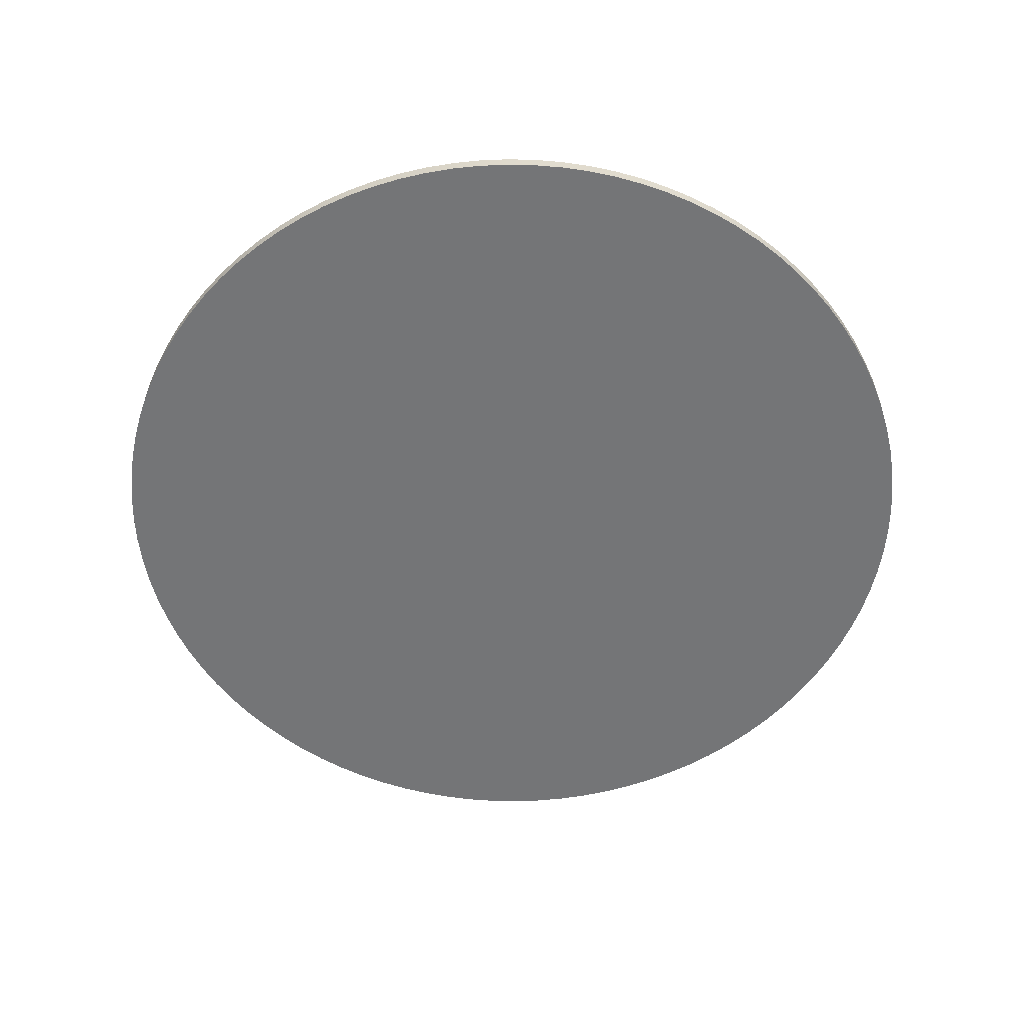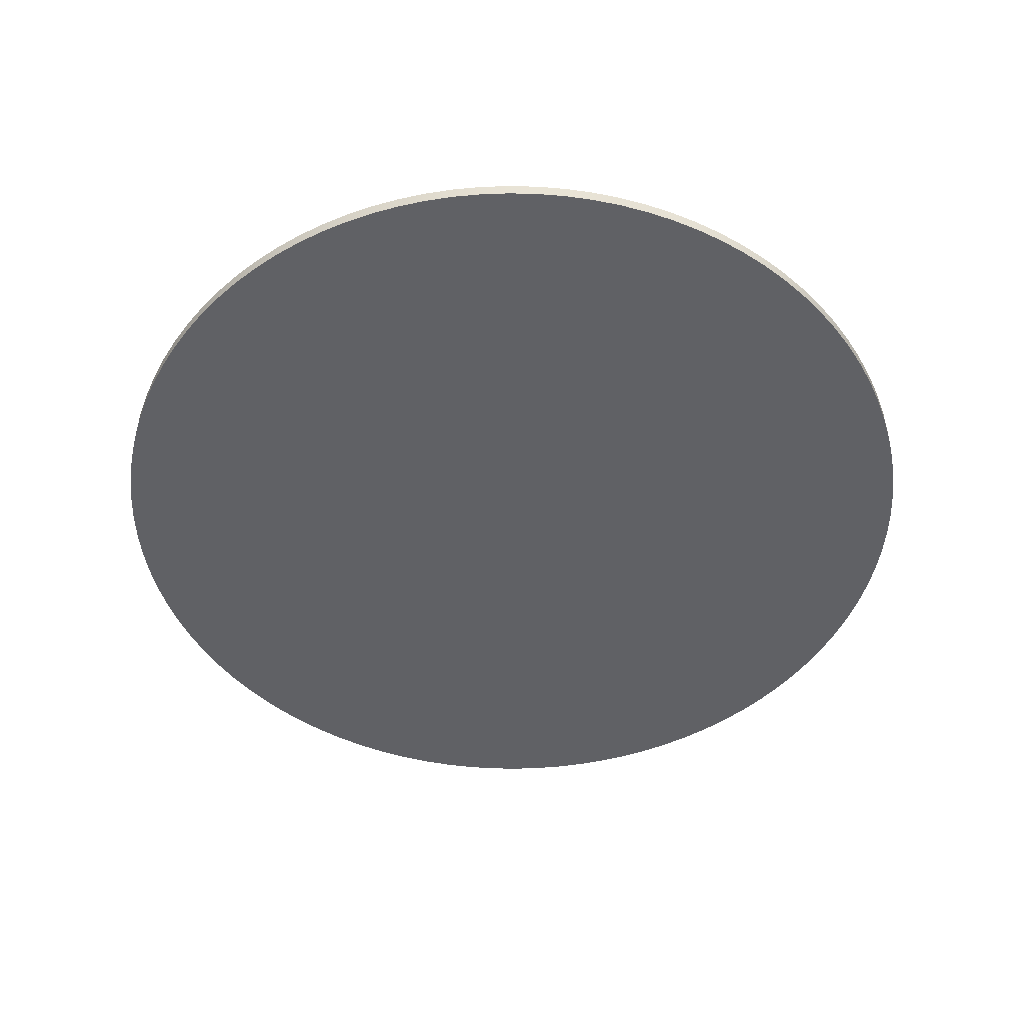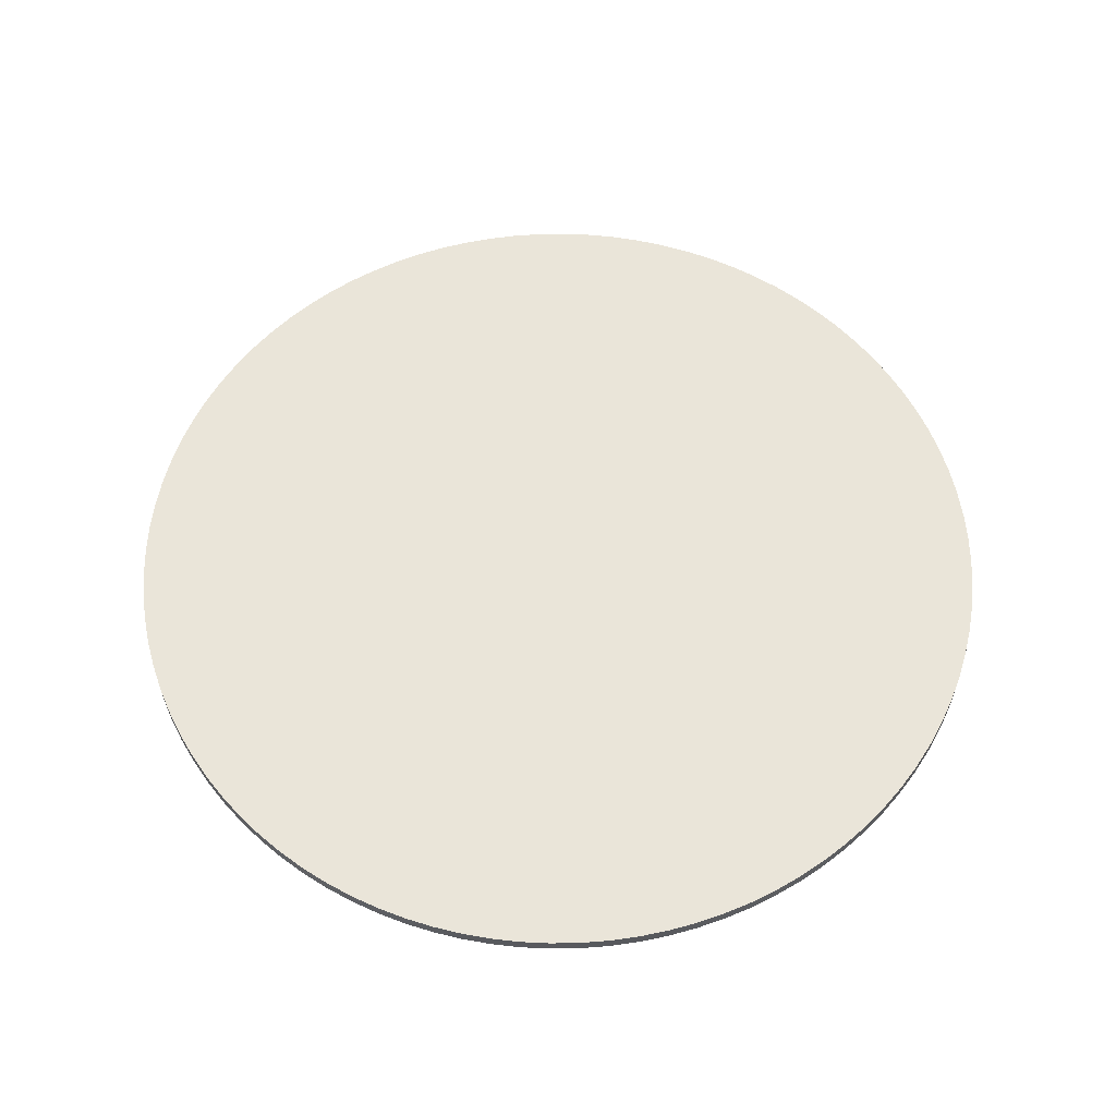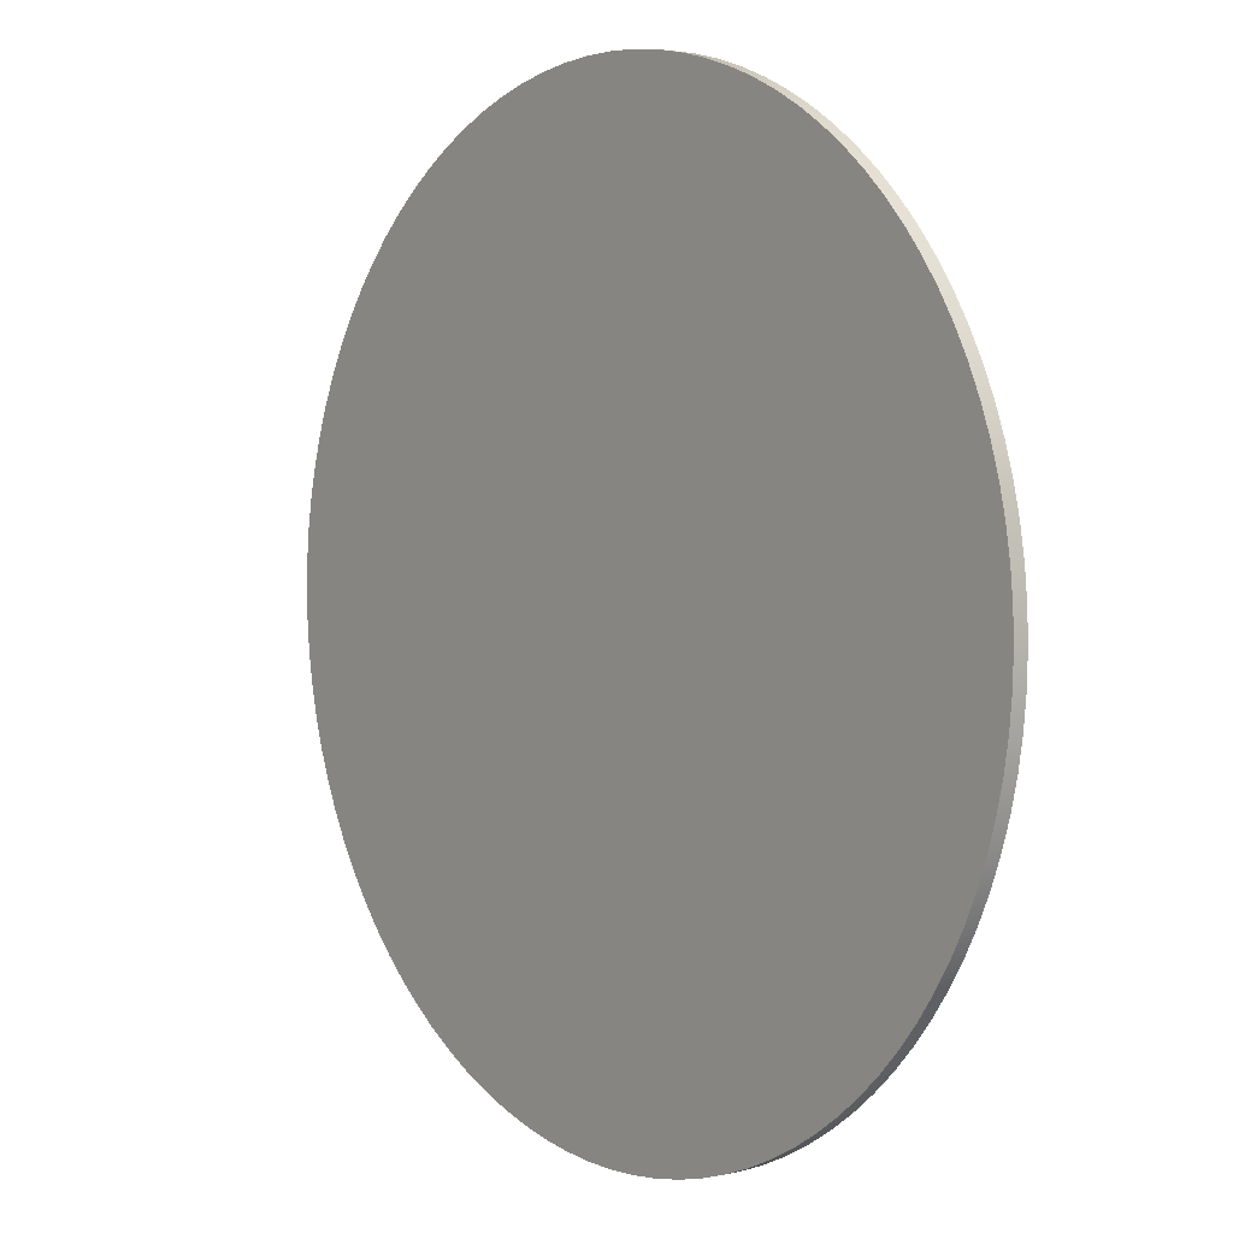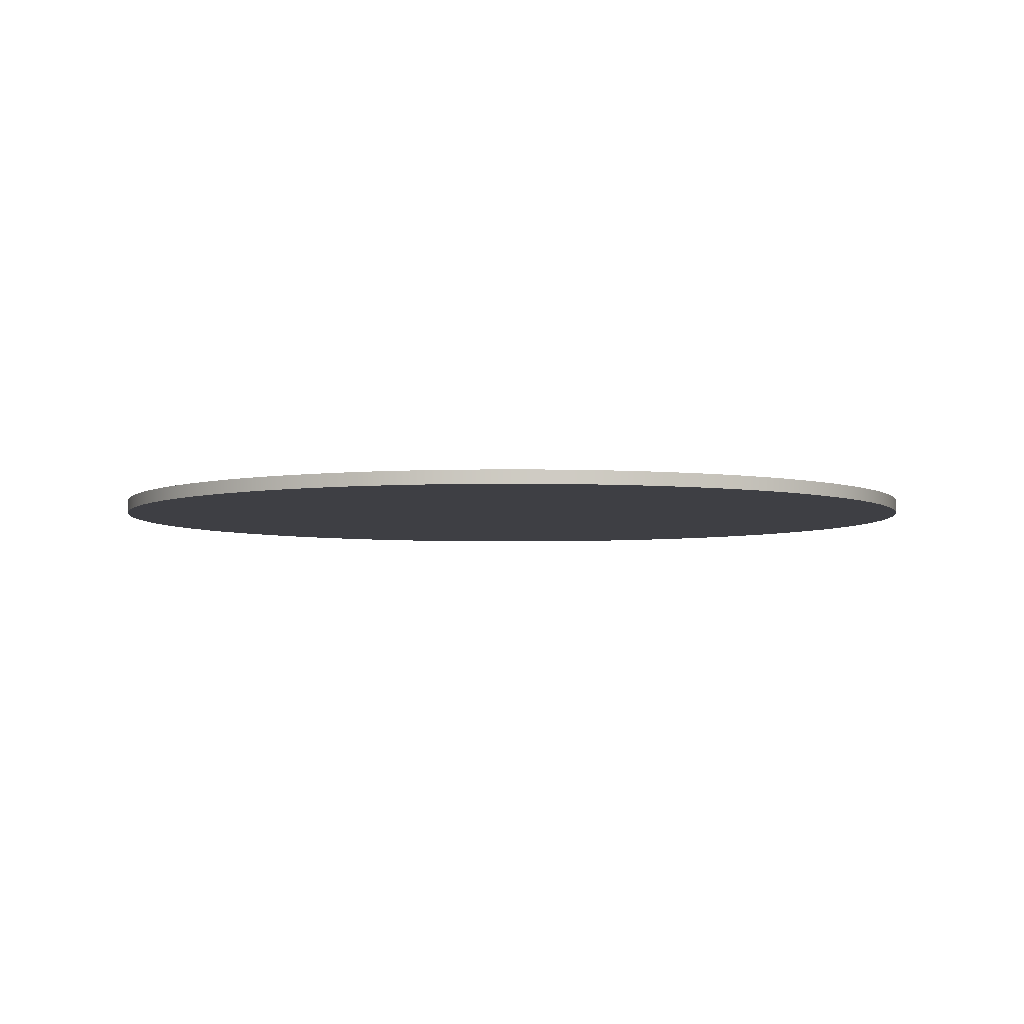
<metadata>
{"format":"obj","ext":"obj","renderer":"f3d","projection":"perspective","resolution":1024,"background":"white","views":[{"elev":-56.4,"azim":41.9,"up":"+Y"},{"elev":-48.6,"azim":30.3,"up":"+Y"},{"elev":58.5,"azim":-36.5,"up":"+Y"},{"elev":3.7,"azim":-128.3,"up":"+Z"},{"elev":-4.4,"azim":-87.3,"up":"+Y"}]}
</metadata>
<code>
g Mesh1 Model
v -0.9979 -0.01562 -0.0654
v -0.9979 -0.01562 0.0654
v -1 -0.01562 -5.053e-16
f 1 2 3
v -0.9914 -0.01562 0.1305
f 2 1 4
v -0.9914 -0.01562 -0.1305
f 4 1 5
v -0.9914 0.01562 -0.1305
f 1 6 5
v -0.9979 0.01562 -0.0654
f 6 1 7
f 3 7 1
v -1 0.01562 -5.053e-16
f 7 3 8
f 2 8 3
v -0.9979 0.01562 0.0654
f 8 2 9
f 4 9 2
v -0.9914 0.01562 0.1305
f 9 4 10
v -0.9808 -0.01562 0.1951
f 11 10 4
v -0.9808 0.01562 0.1951
f 10 11 12
v -0.9659 -0.01562 0.2588
f 13 12 11
v -0.9659 0.01562 0.2588
f 12 13 14
v -0.9469 -0.01562 0.3214
f 15 14 13
v -0.9469 0.01562 0.3214
f 14 15 16
v -0.9239 -0.01562 0.3827
f 17 16 15
v -0.9239 0.01562 0.3827
f 16 17 18
v -0.8969 -0.01562 0.4423
f 19 18 17
v -0.8969 0.01562 0.4423
f 18 19 20
v -0.866 -0.01562 0.5
f 21 20 19
v -0.866 0.01562 0.5
f 20 21 22
v -0.8315 -0.01562 0.5556
f 23 22 21
v -0.8315 0.01562 0.5556
f 22 23 24
v -0.7934 -0.01562 0.6088
f 25 24 23
v -0.7934 0.01562 0.6088
f 24 25 26
v -0.7518 -0.01562 0.6593
f 27 26 25
v -0.7518 0.01562 0.6593
f 26 27 28
v -0.7071 -0.01562 0.7071
f 29 28 27
v -0.7071 0.01562 0.7071
f 28 29 30
v -0.6593 0.01562 0.7518
f 29 31 30
v -0.6593 -0.01562 0.7518
f 31 29 32
v -0.7071 -0.01562 -0.7071
f 29 33 32
v -0.7518 -0.01562 -0.6593
f 29 34 33
f 27 34 29
v -0.7934 -0.01562 -0.6088
f 27 35 34
f 25 35 27
v -0.8315 -0.01562 -0.5556
f 25 36 35
f 23 36 25
v -0.866 -0.01562 -0.5
f 23 37 36
f 21 37 23
v -0.8969 -0.01562 -0.4423
f 21 38 37
f 19 38 21
v -0.9239 -0.01562 -0.3827
f 19 39 38
f 17 39 19
v -0.9469 -0.01562 -0.3214
f 17 40 39
f 15 40 17
v -0.9659 -0.01562 -0.2588
f 15 41 40
f 13 41 15
v -0.9808 -0.01562 -0.1951
f 13 42 41
f 11 42 13
f 11 5 42
f 4 5 11
v -0.9808 0.01562 -0.1951
f 5 43 42
f 43 5 6
f 6 12 43
f 6 10 12
f 7 10 6
f 7 9 10
f 9 7 8
f 43 12 14
v -0.9659 0.01562 -0.2588
f 43 14 44
f 44 14 16
v -0.9469 0.01562 -0.3214
f 44 16 45
f 45 16 18
v -0.9239 0.01562 -0.3827
f 45 18 46
f 46 18 20
v -0.8969 0.01562 -0.4423
f 46 20 47
f 47 20 22
v -0.866 0.01562 -0.5
f 47 22 48
f 48 22 24
v -0.8315 0.01562 -0.5556
f 48 24 49
f 49 24 26
v -0.7934 0.01562 -0.6088
f 49 26 50
f 50 26 28
v -0.7518 0.01562 -0.6593
f 50 28 51
f 51 28 30
v -0.7071 0.01562 -0.7071
f 51 30 52
f 52 30 31
v -0.6593 0.01562 -0.7518
f 52 31 53
v -0.6088 0.01562 0.7934
f 53 31 54
f 32 54 31
v -0.6088 -0.01562 0.7934
f 54 32 55
v -0.6593 -0.01562 -0.7518
f 32 56 55
f 32 33 56
f 52 56 33
f 56 52 53
v -0.6088 -0.01562 -0.7934
f 53 57 56
v -0.6088 0.01562 -0.7934
f 57 53 58
f 53 54 58
v -0.5556 0.01562 0.8315
f 58 54 59
f 55 59 54
v -0.5556 -0.01562 0.8315
f 59 55 60
f 55 57 60
f 55 56 57
v -0.5556 -0.01562 -0.8315
f 60 57 61
f 58 61 57
v -0.5556 0.01562 -0.8315
f 61 58 62
f 58 59 62
v -0.5 0.01562 0.866
f 62 59 63
f 60 63 59
v -0.5 -0.01562 0.866
f 63 60 64
f 60 61 64
v -0.5 -0.01562 -0.866
f 64 61 65
f 62 65 61
v -0.5 0.01562 -0.866
f 65 62 66
f 62 63 66
v -0.4423 0.01562 0.8969
f 66 63 67
f 64 67 63
v -0.4423 -0.01562 0.8969
f 67 64 68
f 64 65 68
v -0.4423 -0.01562 -0.8969
f 68 65 69
f 66 69 65
v -0.4423 0.01562 -0.8969
f 69 66 70
f 66 67 70
v -0.3827 0.01562 0.9239
f 70 67 71
f 68 71 67
v -0.3827 -0.01562 0.9239
f 71 68 72
f 68 69 72
v -0.3827 -0.01562 -0.9239
f 72 69 73
f 70 73 69
v -0.3827 0.01562 -0.9239
f 73 70 74
f 70 71 74
v -0.3214 0.01562 0.9469
f 74 71 75
f 72 75 71
v -0.3214 -0.01562 0.9469
f 75 72 76
f 72 73 76
v -0.3214 -0.01562 -0.9469
f 76 73 77
f 74 77 73
v -0.3214 0.01562 -0.9469
f 77 74 78
f 74 75 78
v -0.2588 0.01562 0.9659
f 78 75 79
f 76 79 75
v -0.2588 -0.01562 0.9659
f 79 76 80
f 76 77 80
v -0.2588 -0.01562 -0.9659
f 80 77 81
f 78 81 77
v -0.2588 0.01562 -0.9659
f 81 78 82
f 78 79 82
v -0.1951 0.01562 0.9808
f 82 79 83
f 80 83 79
v -0.1951 -0.01562 0.9808
f 83 80 84
f 80 81 84
v -0.1951 -0.01562 -0.9808
f 84 81 85
f 82 85 81
v -0.1951 0.01562 -0.9808
f 85 82 86
f 82 83 86
v -0.1305 0.01562 0.9914
f 86 83 87
f 84 87 83
v -0.1305 -0.01562 0.9914
f 87 84 88
f 84 85 88
v -0.1305 -0.01562 -0.9914
f 88 85 89
f 86 89 85
v -0.1305 0.01562 -0.9914
f 89 86 90
f 86 87 90
v -0.0654 0.01562 0.9979
f 90 87 91
f 88 91 87
v -0.0654 -0.01562 0.9979
f 91 88 92
f 88 89 92
v -0.0654 -0.01562 -0.9979
f 92 89 93
f 90 93 89
v -0.0654 0.01562 -0.9979
f 93 90 94
f 90 91 94
v -2.343e-15 0.01562 1
f 94 91 95
f 92 95 91
v -2.343e-15 -0.01562 1
f 95 92 96
f 92 93 96
v 0 -0.01562 -1
f 96 93 97
f 94 97 93
v 0 0.01562 -1
f 97 94 98
f 94 95 98
v 0.0654 0.01562 0.9979
f 98 95 99
f 96 99 95
v 0.0654 -0.01562 0.9979
f 99 96 100
f 96 97 100
v 0.0654 -0.01562 -0.9979
f 100 97 101
f 98 101 97
v 0.0654 0.01562 -0.9979
f 101 98 102
f 98 99 102
v 0.1305 0.01562 -0.9914
f 102 99 103
v 0.1305 0.01562 0.9914
f 103 99 104
f 100 104 99
v 0.1305 -0.01562 0.9914
f 104 100 105
v 0.1305 -0.01562 -0.9914
f 100 106 105
f 100 101 106
f 102 106 101
f 106 102 103
v 0.1951 -0.01562 -0.9808
f 103 107 106
v 0.1951 0.01562 -0.9808
f 107 103 108
f 103 104 108
v 0.1951 0.01562 0.9808
f 108 104 109
f 105 109 104
v 0.1951 -0.01562 0.9808
f 109 105 110
f 105 107 110
f 105 106 107
v 0.2588 -0.01562 -0.9659
f 110 107 111
f 108 111 107
v 0.2588 0.01562 -0.9659
f 111 108 112
f 108 109 112
v 0.2588 0.01562 0.9659
f 112 109 113
f 110 113 109
v 0.2588 -0.01562 0.9659
f 113 110 114
f 110 111 114
v 0.3214 -0.01562 -0.9469
f 114 111 115
f 112 115 111
v 0.3214 0.01562 -0.9469
f 115 112 116
f 112 113 116
v 0.3214 0.01562 0.9469
f 116 113 117
f 114 117 113
v 0.3214 -0.01562 0.9469
f 117 114 118
f 114 115 118
v 0.3827 -0.01562 -0.9239
f 118 115 119
f 116 119 115
v 0.3827 0.01562 -0.9239
f 119 116 120
f 116 117 120
v 0.3827 0.01562 0.9239
f 120 117 121
f 118 121 117
v 0.3827 -0.01562 0.9239
f 121 118 122
f 118 119 122
v 0.4423 -0.01562 -0.8969
f 122 119 123
f 120 123 119
v 0.4423 0.01562 -0.8969
f 123 120 124
f 120 121 124
v 0.4423 0.01562 0.8969
f 124 121 125
f 122 125 121
v 0.4423 -0.01562 0.8969
f 125 122 126
f 122 123 126
v 0.5 -0.01562 -0.866
f 126 123 127
f 124 127 123
v 0.5 0.01562 -0.866
f 127 124 128
f 124 125 128
v 0.5 0.01562 0.866
f 128 125 129
f 126 129 125
v 0.5 -0.01562 0.866
f 129 126 130
f 126 127 130
v 0.5556 -0.01562 -0.8315
f 130 127 131
f 128 131 127
v 0.5556 0.01562 -0.8315
f 131 128 132
f 128 129 132
v 0.5556 0.01562 0.8315
f 132 129 133
f 130 133 129
v 0.5556 -0.01562 0.8315
f 133 130 134
f 130 131 134
v 0.6088 -0.01562 -0.7934
f 134 131 135
f 132 135 131
v 0.6088 0.01562 -0.7934
f 135 132 136
f 132 133 136
v 0.6088 0.01562 0.7934
f 136 133 137
f 134 137 133
v 0.6088 -0.01562 0.7934
f 137 134 138
f 134 135 138
v 0.6593 -0.01562 -0.7518
f 138 135 139
f 136 139 135
v 0.6593 0.01562 -0.7518
f 139 136 140
f 136 137 140
v 0.6593 0.01562 0.7518
f 140 137 141
f 138 141 137
v 0.6593 -0.01562 0.7518
f 141 138 142
f 138 139 142
v 0.7071 -0.01562 -0.7071
f 142 139 143
f 140 143 139
v 0.7071 0.01562 -0.7071
f 143 140 144
f 140 141 144
v 0.7071 0.01562 0.7071
f 144 141 145
f 142 145 141
v 0.7071 -0.01562 0.7071
f 145 142 146
f 142 143 146
v 0.7518 -0.01562 -0.6593
f 146 143 147
v 0.7518 0.01562 -0.6593
f 143 148 147
f 148 143 144
f 144 145 148
v 0.7518 0.01562 0.6593
f 148 145 149
v 0.7518 -0.01562 0.6593
f 145 150 149
f 150 145 146
f 146 147 150
v 0.7934 -0.01562 -0.6088
f 150 147 151
v 0.7934 0.01562 -0.6088
f 147 152 151
f 152 147 148
f 148 149 152
v 0.7934 0.01562 0.6088
f 152 149 153
v 0.7934 -0.01562 0.6088
f 149 154 153
f 154 149 150
f 150 151 154
v 0.8315 -0.01562 -0.5556
f 154 151 155
v 0.8315 0.01562 -0.5556
f 151 156 155
f 156 151 152
f 152 153 156
v 0.8315 0.01562 0.5556
f 156 153 157
v 0.8315 -0.01562 0.5556
f 153 158 157
f 158 153 154
f 154 155 158
v 0.866 -0.01562 -0.5
f 158 155 159
v 0.866 0.01562 -0.5
f 155 160 159
f 160 155 156
f 156 157 160
v 0.866 0.01562 0.5
f 160 157 161
v 0.866 -0.01562 0.5
f 157 162 161
f 162 157 158
f 158 159 162
v 0.8969 -0.01562 -0.4423
f 162 159 163
v 0.8969 0.01562 -0.4423
f 159 164 163
f 164 159 160
f 160 161 164
v 0.8969 0.01562 0.4423
f 164 161 165
v 0.8969 -0.01562 0.4423
f 161 166 165
f 166 161 162
f 162 163 166
v 0.9239 -0.01562 -0.3827
f 166 163 167
v 0.9239 0.01562 -0.3827
f 163 168 167
f 168 163 164
f 164 165 168
v 0.9239 0.01562 0.3827
f 168 165 169
v 0.9239 -0.01562 0.3827
f 165 170 169
f 170 165 166
f 166 167 170
v 0.9469 -0.01562 -0.3214
f 170 167 171
v 0.9469 0.01562 -0.3214
f 167 172 171
f 172 167 168
f 168 169 172
v 0.9469 0.01562 0.3214
f 172 169 173
v 0.9469 -0.01562 0.3214
f 169 174 173
f 174 169 170
f 170 171 174
v 0.9659 -0.01562 -0.2588
f 174 171 175
v 0.9659 0.01562 -0.2588
f 171 176 175
f 176 171 172
f 172 173 176
v 0.9659 0.01562 0.2588
f 176 173 177
v 0.9659 -0.01562 0.2588
f 173 178 177
f 178 173 174
f 174 175 178
v 0.9808 -0.01562 -0.1951
f 178 175 179
v 0.9808 0.01562 -0.1951
f 175 180 179
f 180 175 176
f 176 177 180
v 0.9808 0.01562 0.1951
f 180 177 181
v 0.9808 -0.01562 0.1951
f 177 182 181
f 182 177 178
f 178 179 182
v 0.9914 -0.01562 -0.1305
f 182 179 183
v 0.9914 0.01562 -0.1305
f 179 184 183
f 184 179 180
f 180 181 184
v 0.9914 0.01562 0.1305
f 184 181 185
v 0.9914 -0.01562 0.1305
f 181 186 185
f 186 181 182
f 182 183 186
v 0.9979 -0.01562 -0.0654
f 186 183 187
v 0.9979 0.01562 -0.0654
f 183 188 187
f 188 183 184
f 184 185 188
v 0.9979 0.01562 0.0654
f 188 185 189
v 0.9979 -0.01562 0.0654
f 185 190 189
f 190 185 186
f 186 187 190
v 1 -0.01562 -7.045e-16
f 190 187 191
v 1 0.01562 -7.045e-16
f 187 192 191
f 192 187 188
f 188 189 192
f 189 191 192
f 191 189 190
f 34 52 33
f 52 34 51
f 35 51 34
f 51 35 50
f 36 50 35
f 50 36 49
f 37 49 36
f 49 37 48
f 38 48 37
f 48 38 47
f 39 47 38
f 47 39 46
f 40 46 39
f 46 40 45
f 41 45 40
f 45 41 44
f 42 44 41
f 44 42 43
g Mesh2 Model
l 101 97
l 106 101
l 107 106
l 111 107
l 115 111
l 119 115
l 123 119
l 127 123
l 131 127
l 135 131
l 139 135
l 143 139
l 147 143
l 151 147
l 155 151
l 159 155
l 163 159
l 167 163
l 171 167
l 175 171
l 179 175
l 183 179
l 187 183
l 191 187
l 190 191
l 186 190
l 182 186
l 178 182
l 174 178
l 170 174
l 166 170
l 162 166
l 158 162
l 154 158
l 150 154
l 146 150
l 142 146
l 138 142
l 134 138
l 130 134
l 126 130
l 122 126
l 118 122
l 114 118
l 110 114
l 105 110
l 100 105
l 96 100
l 92 96
l 88 92
l 84 88
l 80 84
l 76 80
l 72 76
l 68 72
l 64 68
l 60 64
l 55 60
l 32 55
l 29 32
l 27 29
l 25 27
l 23 25
l 21 23
l 19 21
l 17 19
l 15 17
l 13 15
l 11 13
l 4 11
l 2 4
l 3 2
l 1 3
l 5 1
l 42 5
l 41 42
l 40 41
l 39 40
l 38 39
l 37 38
l 36 37
l 35 36
l 34 35
l 33 34
l 56 33
l 57 56
l 61 57
l 65 61
l 69 65
l 73 69
l 77 73
l 81 77
l 85 81
l 89 85
l 93 89
l 97 93
g Mesh3 Model
l 172 168
l 176 172
l 180 176
l 184 180
l 188 184
l 192 188
l 189 192
l 185 189
l 181 185
l 177 181
l 173 177
l 169 173
l 165 169
l 161 165
l 157 161
l 153 157
l 149 153
l 145 149
l 141 145
l 137 141
l 133 137
l 129 133
l 125 129
l 121 125
l 117 121
l 113 117
l 109 113
l 104 109
l 99 104
l 95 99
l 91 95
l 87 91
l 83 87
l 79 83
l 75 79
l 71 75
l 67 71
l 63 67
l 59 63
l 54 59
l 31 54
l 30 31
l 28 30
l 26 28
l 24 26
l 22 24
l 20 22
l 18 20
l 16 18
l 14 16
l 12 14
l 10 12
l 9 10
l 8 9
l 7 8
l 6 7
l 43 6
l 44 43
l 45 44
l 46 45
l 47 46
l 48 47
l 49 48
l 50 49
l 51 50
l 52 51
l 53 52
l 58 53
l 62 58
l 66 62
l 70 66
l 74 70
l 78 74
l 82 78
l 86 82
l 90 86
l 94 90
l 98 94
l 102 98
l 103 102
l 108 103
l 112 108
l 116 112
l 120 116
l 124 120
l 128 124
l 132 128
l 136 132
l 140 136
l 144 140
l 148 144
l 152 148
l 156 152
l 160 156
l 164 160
l 168 164

</code>
